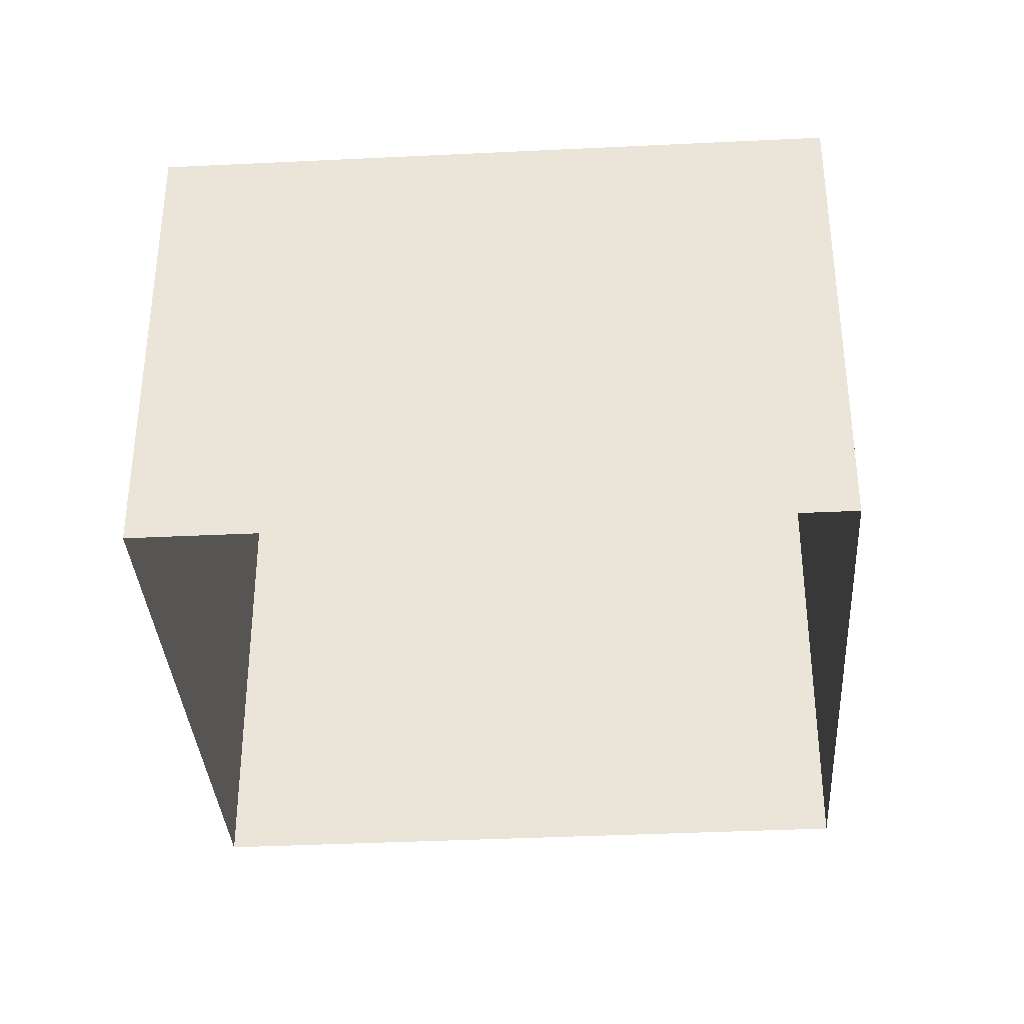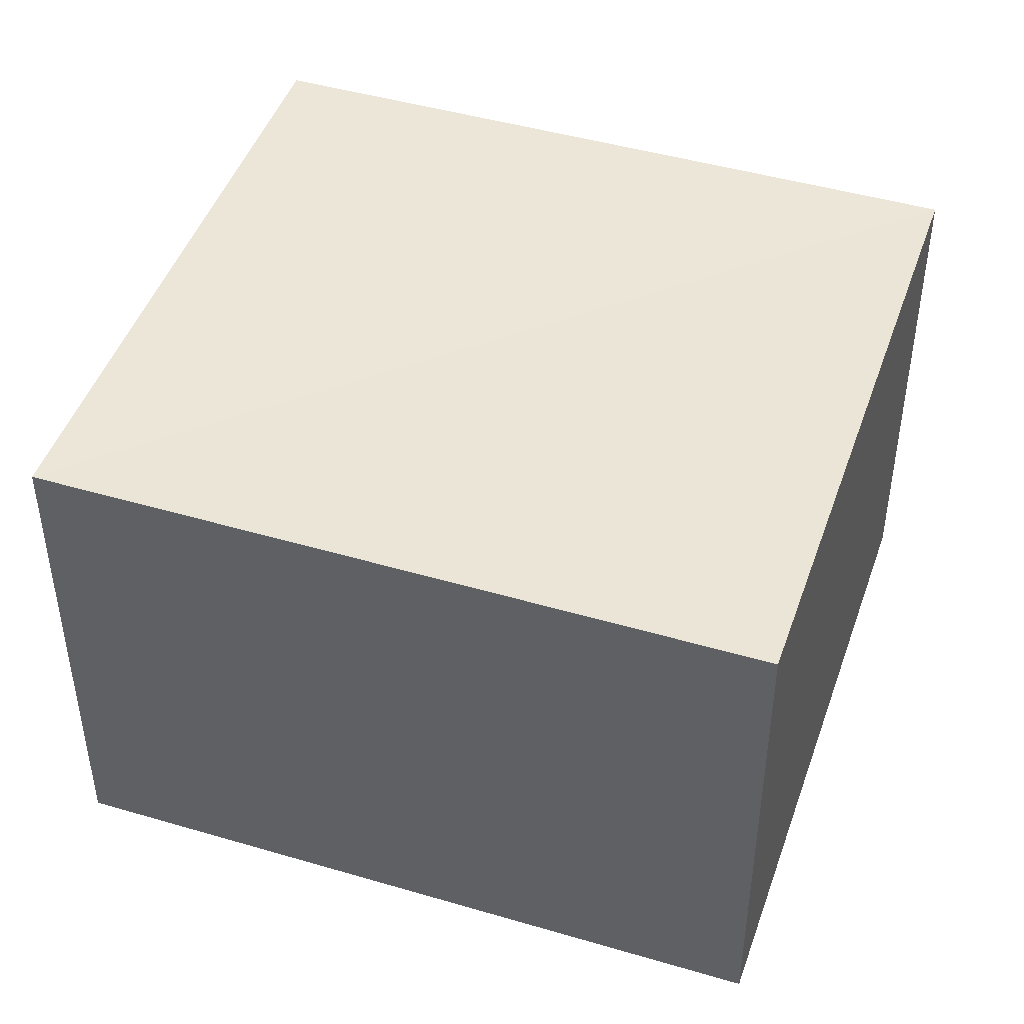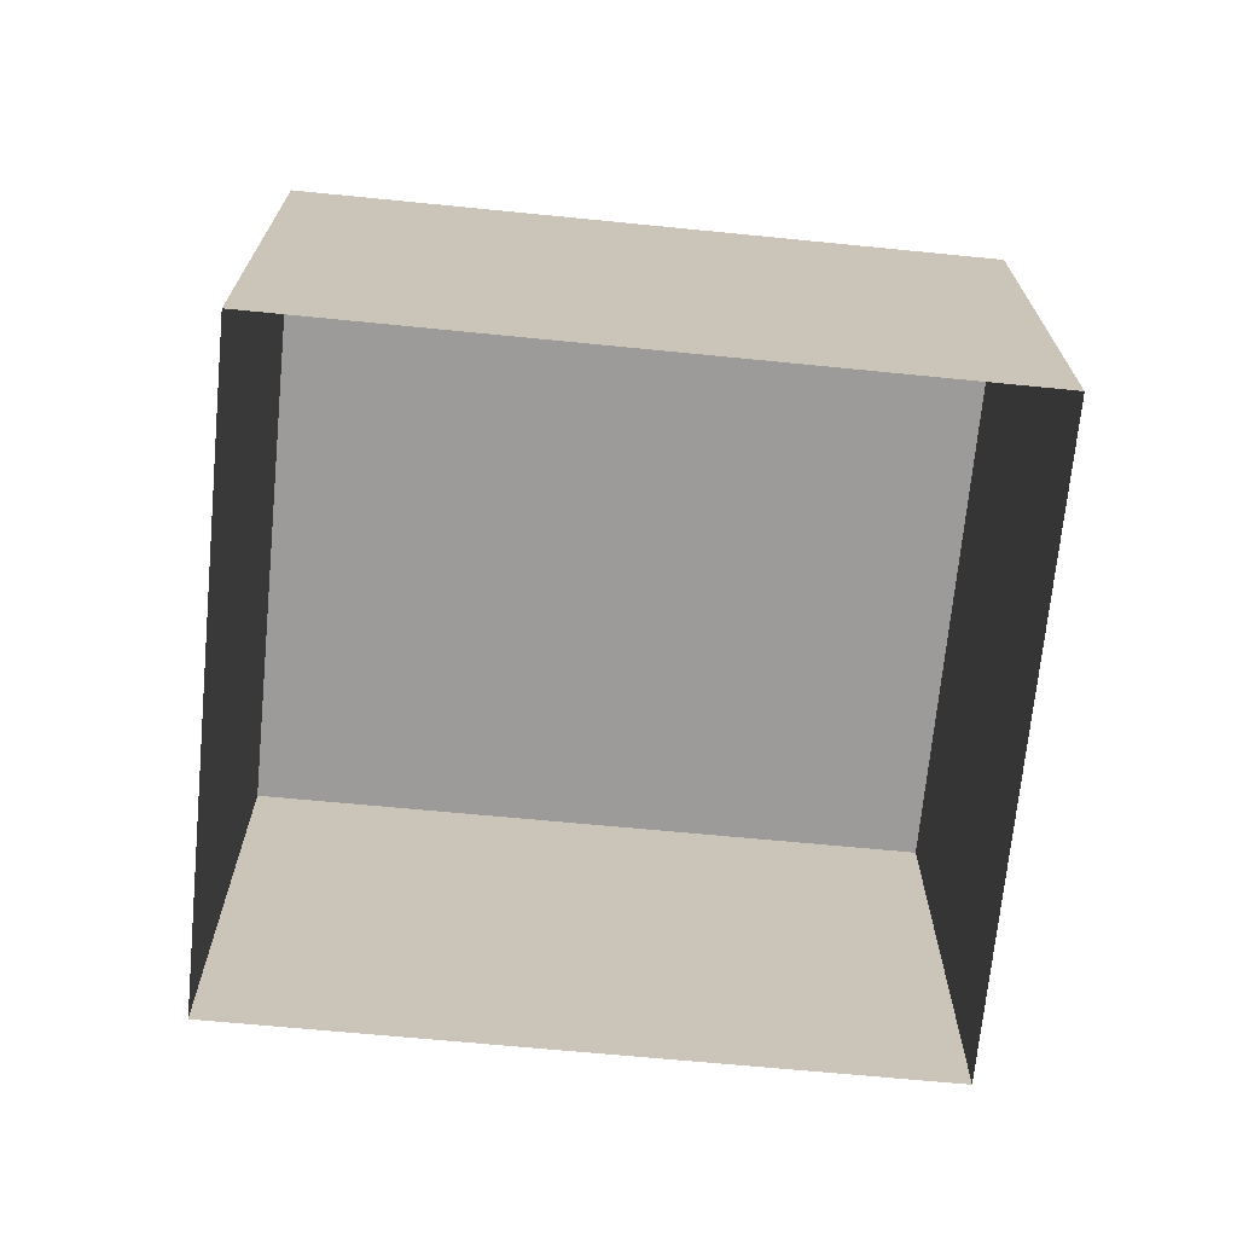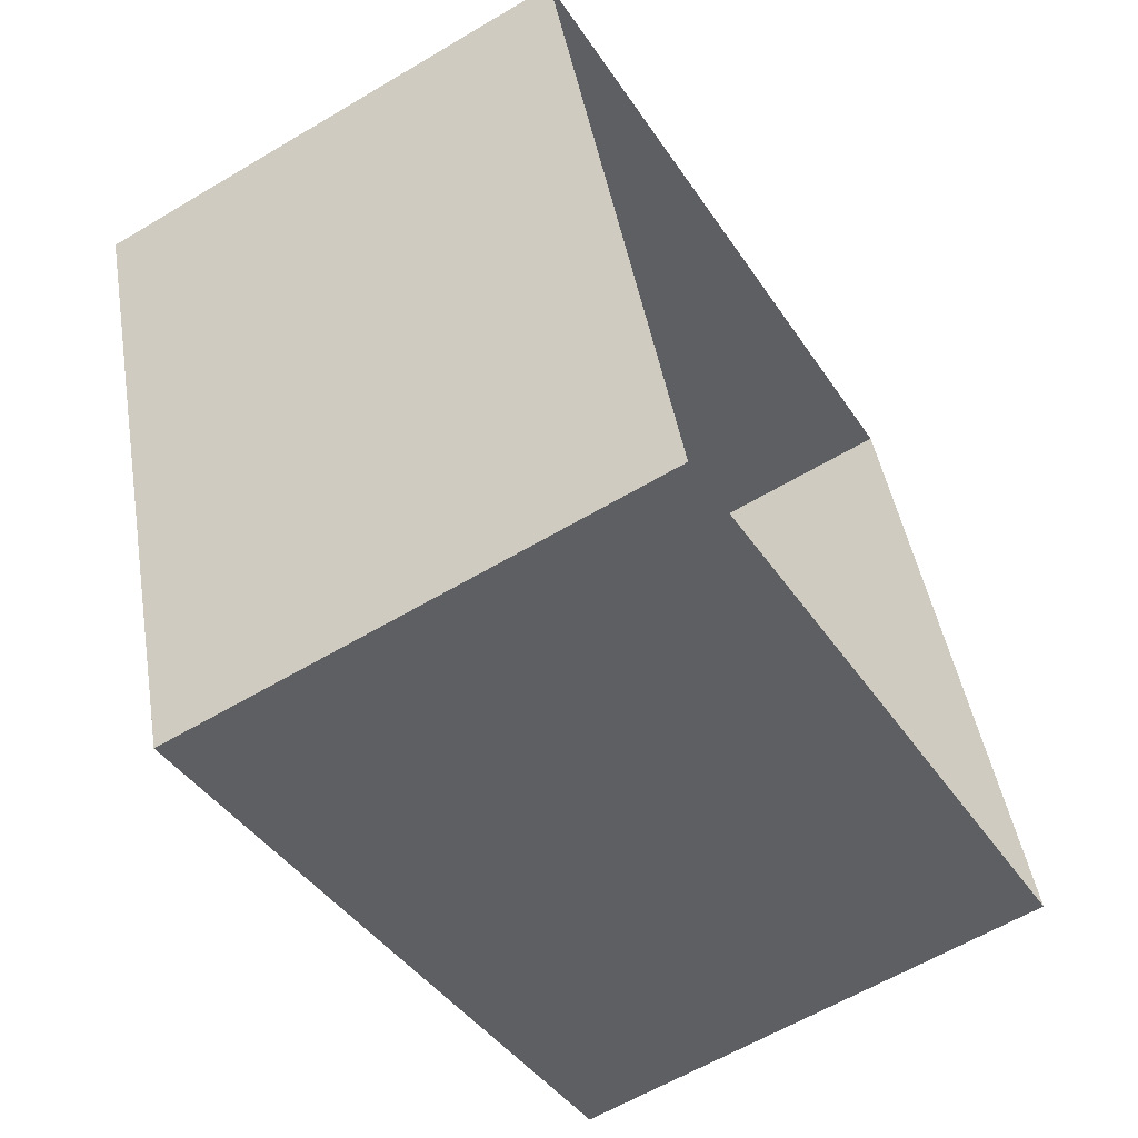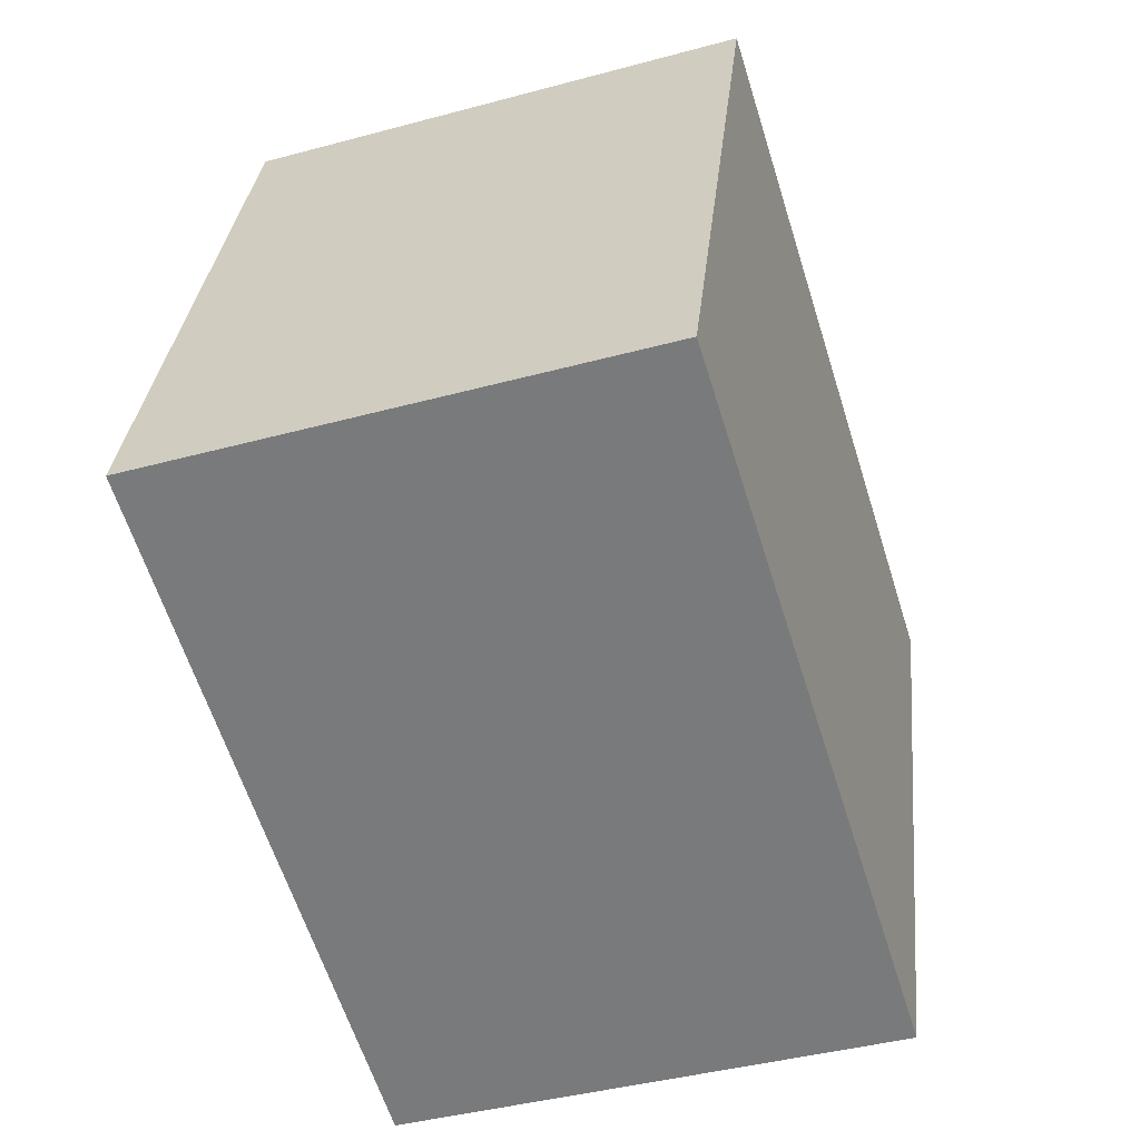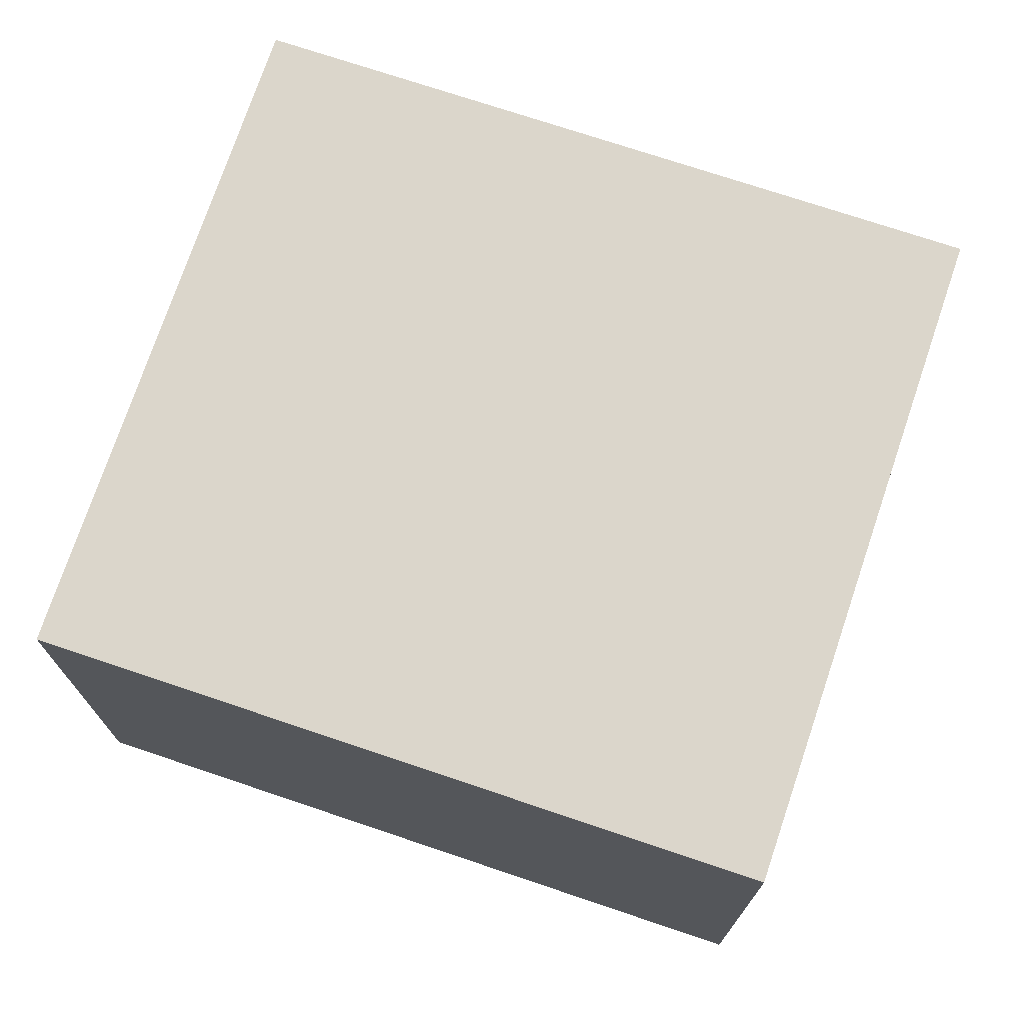
<metadata>
{"format":"obj","ext":"obj","renderer":"f3d","projection":"perspective","resolution":1024,"background":"white","views":[{"elev":-35.4,"azim":-14.9,"up":"+Z"},{"elev":-44.1,"azim":-0.1,"up":"+Y"},{"elev":-69.8,"azim":-24.2,"up":"+Z"},{"elev":-60.9,"azim":121.3,"up":"+Y"},{"elev":-41.1,"azim":-71.8,"up":"+Y"},{"elev":-16.5,"azim":-0.0,"up":"+Y"}]}
</metadata>
<code>
v -2.251e+05 -1.274e+05 14.1
v -2.251e+05 -1.274e+05 14.1
v -2.251e+05 -1.274e+05 14.1
v -2.251e+05 -1.274e+05 14.1
v -2.251e+05 -1.274e+05 17.02
v -2.251e+05 -1.274e+05 17.02
v -2.251e+05 -1.274e+05 17.02
v -2.251e+05 -1.274e+05 17.02
f 1 2 3
f 4 1 3
f 5 6 7
f 8 5 7
f 6 1 4
f 6 5 1
f 6 4 3
f 7 6 3
f 8 3 2
f 8 7 3
f 8 2 1
f 5 8 1

</code>
